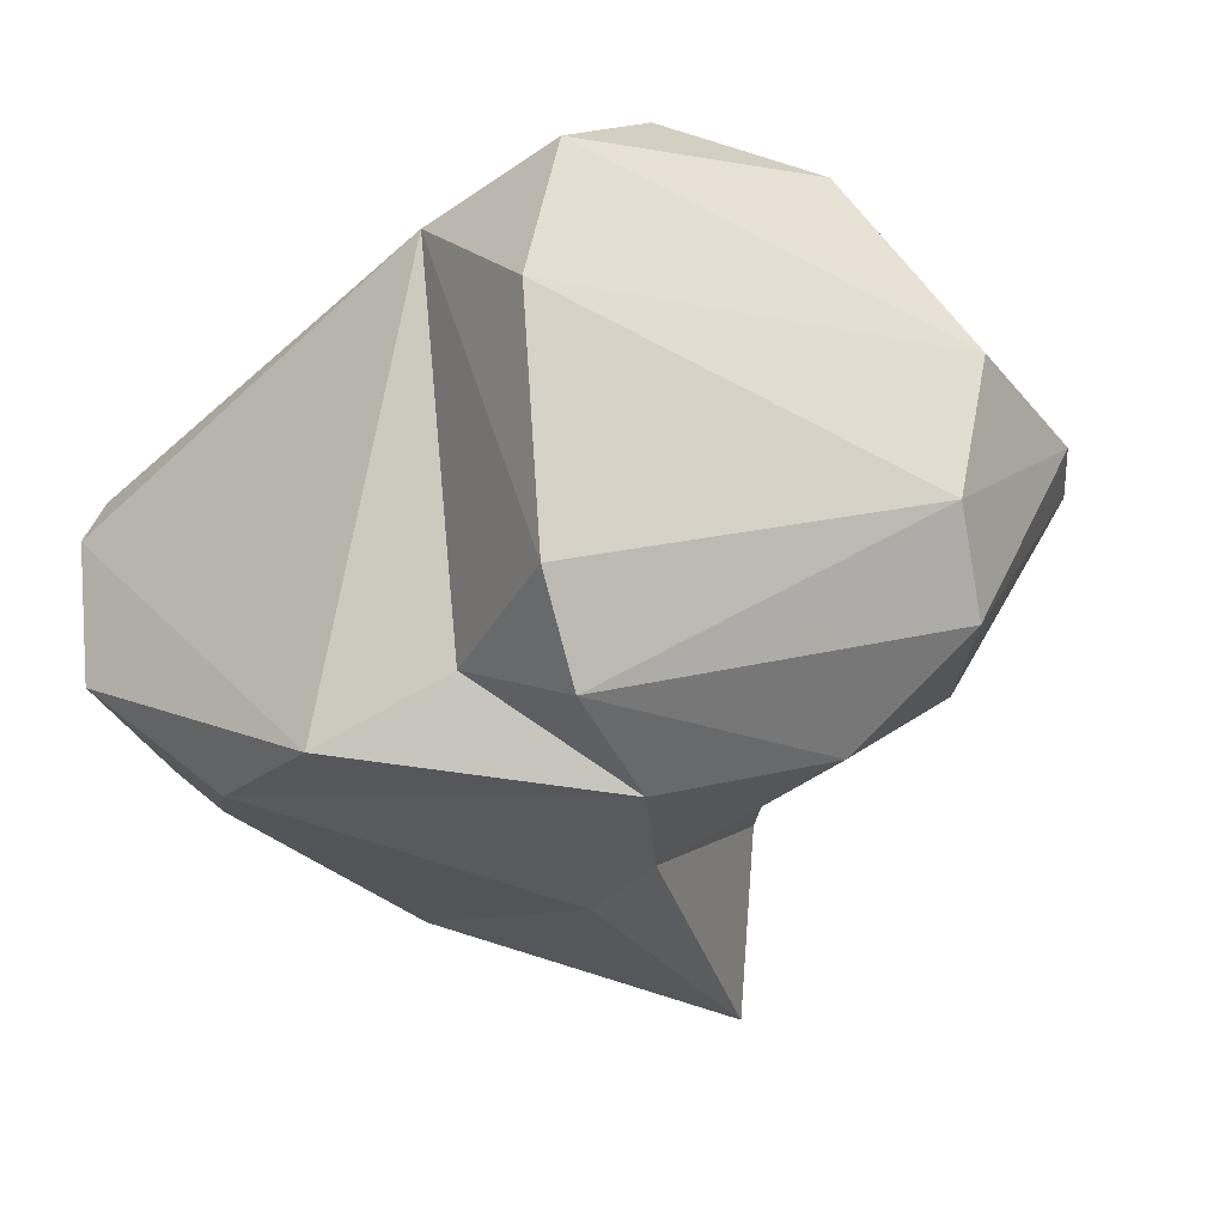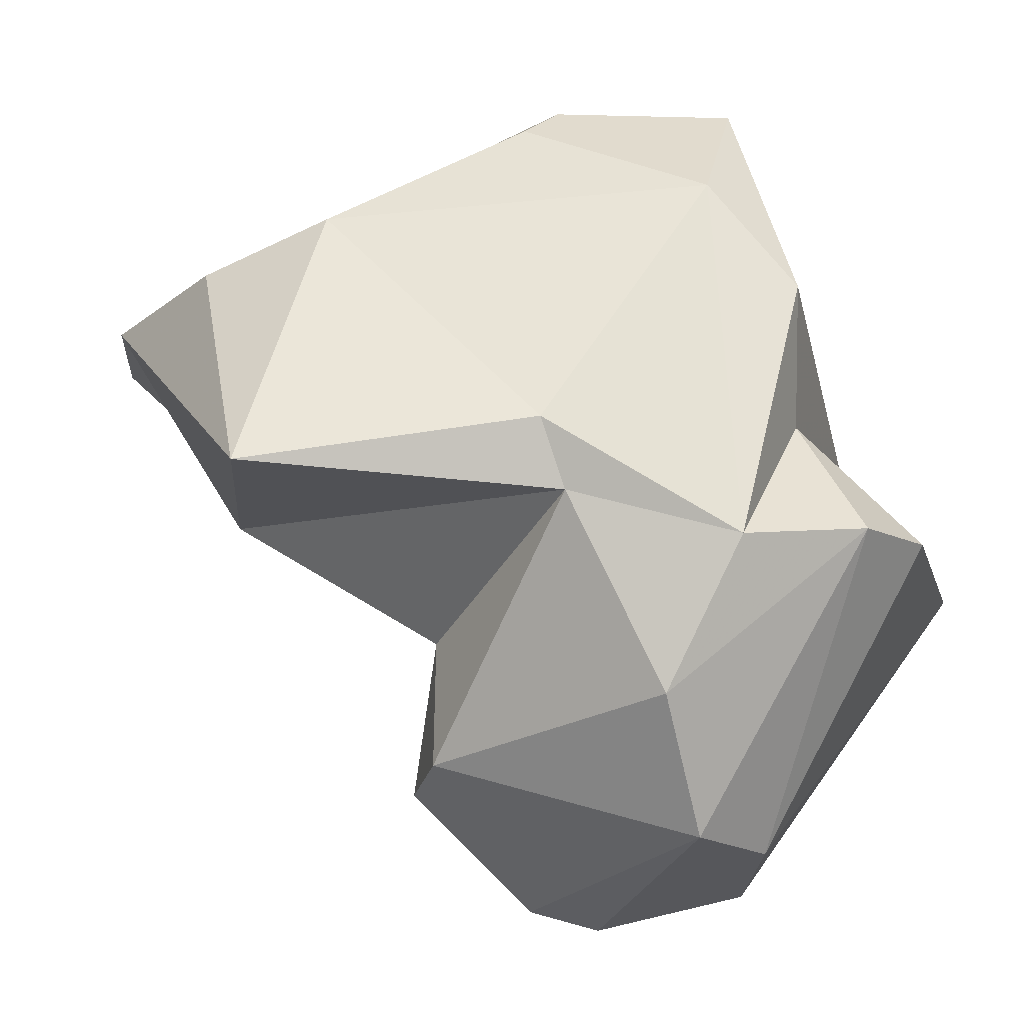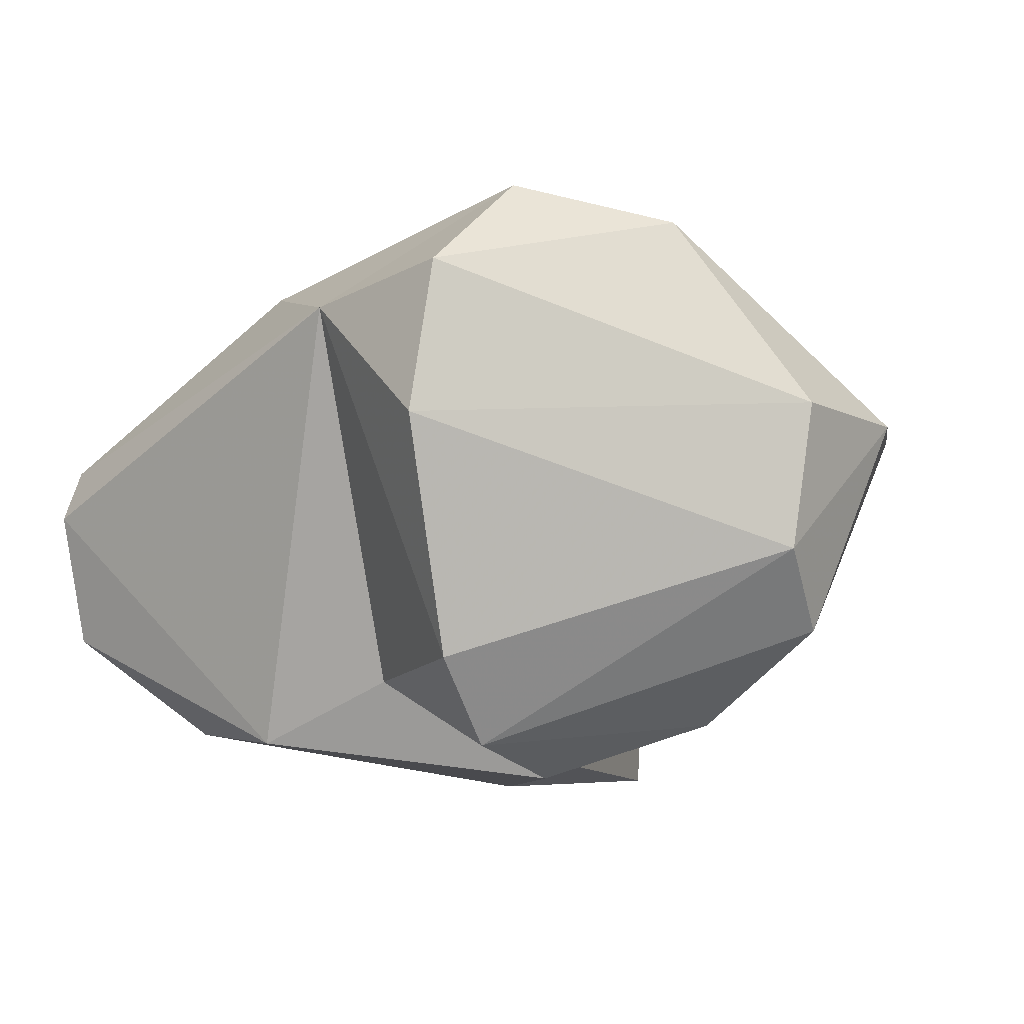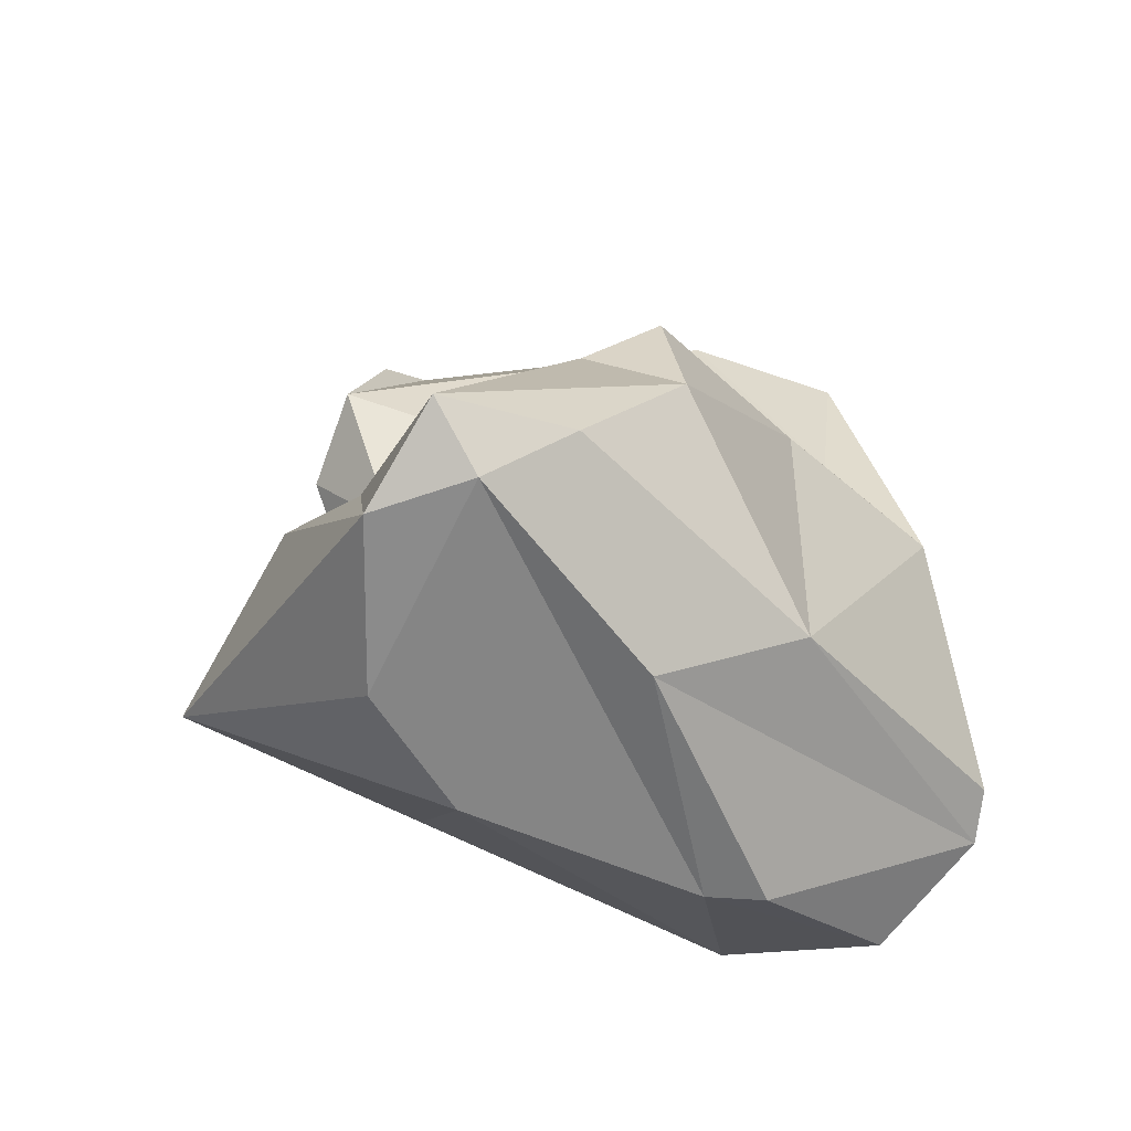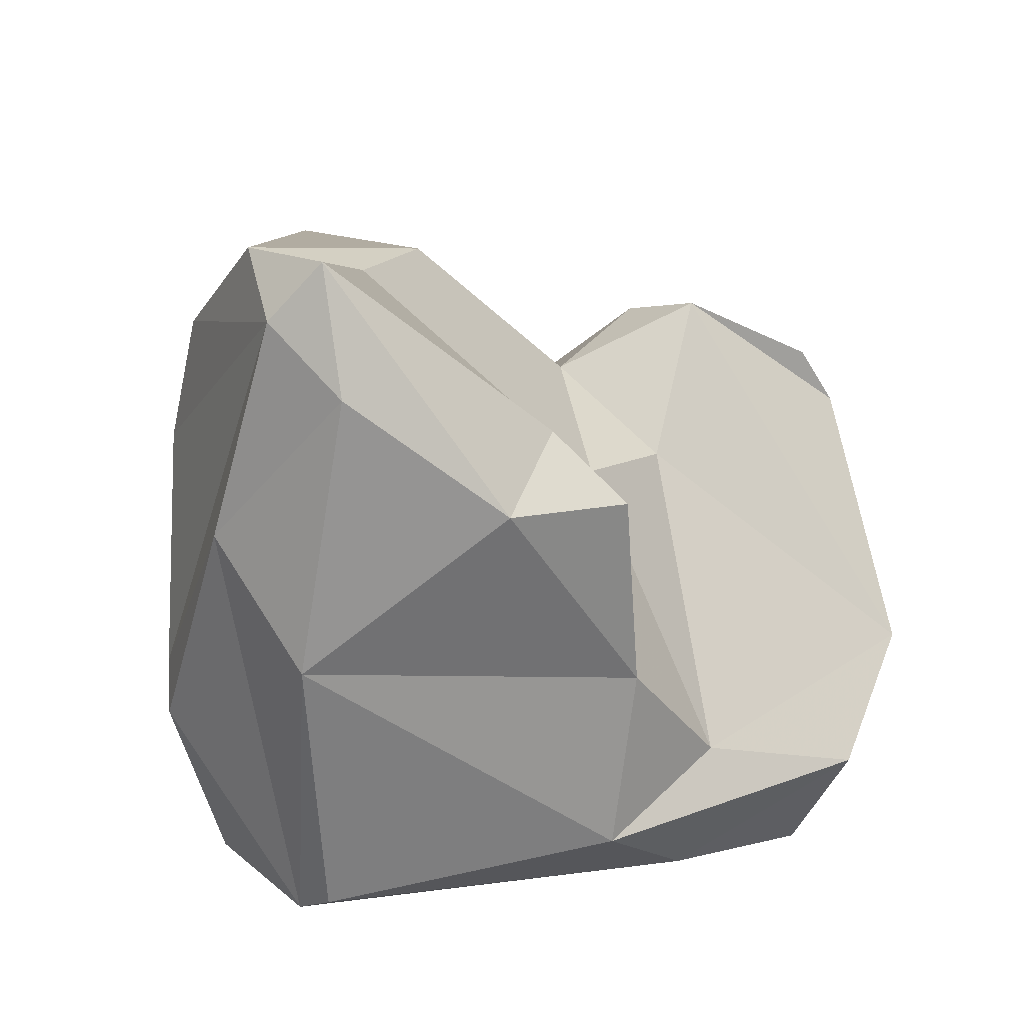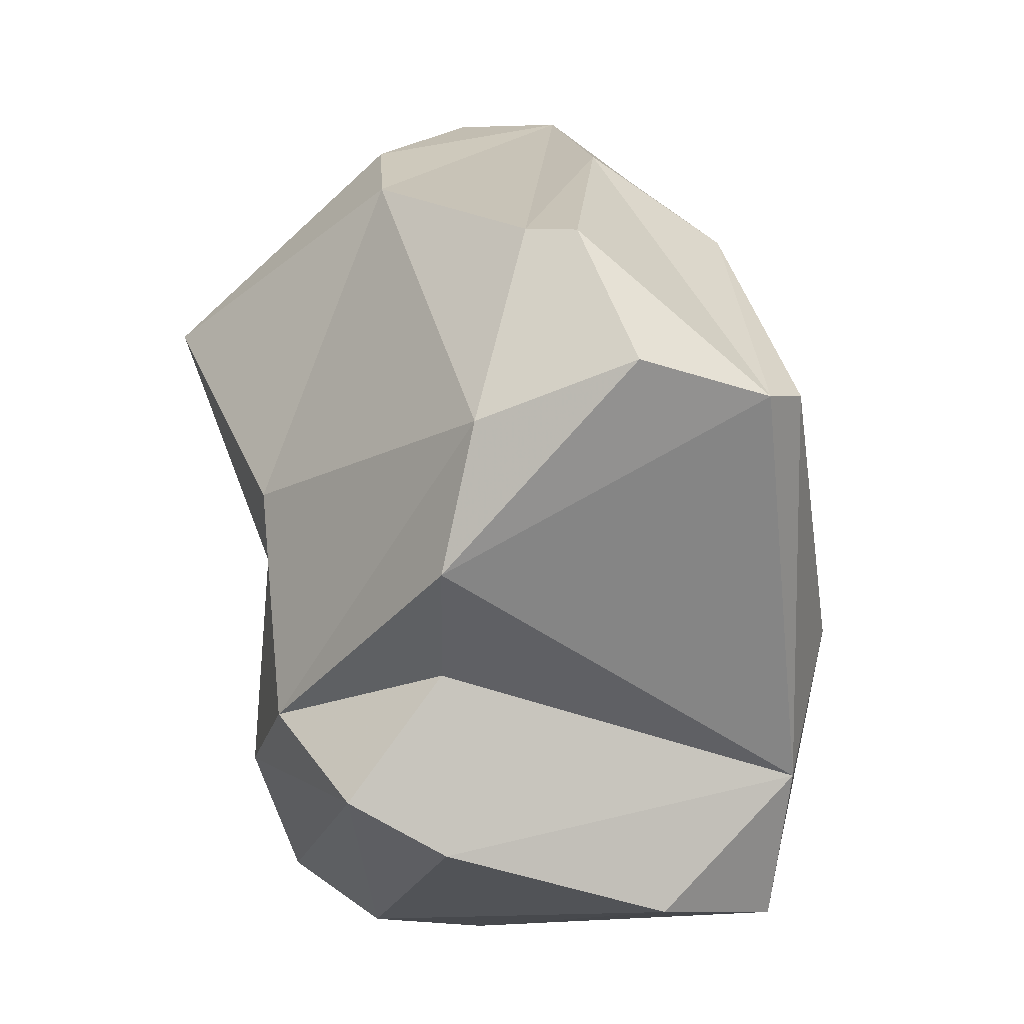
<metadata>
{"format":"obj","ext":"obj","renderer":"f3d","projection":"perspective","resolution":1024,"background":"white","views":[{"elev":-79.6,"azim":119.7,"up":"+Y"},{"elev":7.3,"azim":-49.7,"up":"+Z"},{"elev":-57.6,"azim":123.8,"up":"+Y"},{"elev":50.7,"azim":-15.8,"up":"+Y"},{"elev":69.4,"azim":67.7,"up":"+Y"},{"elev":46.4,"azim":24.8,"up":"+Z"}]}
</metadata>
<code>
v 155.4 272.5 78.52
v 153.4 284.9 82.47
v 152.7 282.7 74.46
v 148.7 278.9 77.31
v 154.1 289.8 80.32
v 154.6 286.6 76.95
v 154.8 276.3 67.32
v 157.1 290.8 80.73
v 156.5 277.7 70.78
v 155.7 271.8 76.31
v 156.5 268.6 70.36
v 158.3 275.4 62
v 155.3 281.3 84.29
v 156.4 292 78.64
v 158.5 267.2 75.1
v 158 268.3 65.73
v 161.7 281.1 71.92
v 163 272 85.38
v 159.8 273.7 61.36
v 161 278.1 69.05
v 161.9 286.5 73.48
v 162 265.1 75.07
v 163.5 268.7 82.23
v 156.3 278.6 65.74
v 161 268 64.63
v 163.6 270.7 62.24
v 160.2 290.4 79.55
v 161.7 278.4 87.12
v 163.4 278.4 87.7
v 164.8 285.7 72.12
v 164.4 287.2 75.89
v 165.2 265.1 74.21
v 170.9 276.6 71.28
v 168.8 280.7 73.28
v 160.8 285.5 84.38
v 169.1 274.6 63.37
v 167.2 274.1 87.57
v 171.2 267.9 71.33
v 163.4 268.7 77.79
v 173.7 270.9 68.9
v 170.5 275.9 85.99
v 165.7 284.3 83.4
v 171.1 277.2 85.07
v 172.7 274.9 66.77
v 172.7 277 75.66
v 173.4 273 73.32
g foo
f 19 25 16
f 26 25 19
f 16 12 19
f 22 11 16
f 25 22 16
f 38 25 26
f 16 11 7
f 40 38 26
f 40 26 36
f 16 7 12
f 36 26 19
f 12 7 24
f 24 19 12
f 36 19 24
f 15 10 11
f 22 15 11
f 32 22 25
f 25 38 32
f 10 7 11
f 10 9 7
f 44 40 36
f 20 33 36
f 44 36 33
f 9 24 7
f 20 36 24
f 20 24 9
f 39 15 22
f 22 32 39
f 1 10 15
f 46 39 32
f 46 32 38
f 40 46 38
f 10 1 4
f 46 44 45
f 46 40 44
f 3 10 4
f 9 10 3
f 33 45 44
f 33 20 17
f 18 15 23
f 15 39 23
f 18 1 15
f 1 18 13
f 23 39 46
f 1 13 4
f 34 45 33
f 2 5 4
f 4 5 3
f 17 34 33
f 5 6 3
f 3 6 9
f 6 17 9
f 20 9 17
f 30 34 21
f 34 17 21
f 37 18 23
f 28 13 18
f 43 41 46
f 46 41 23
f 45 43 46
f 13 2 4
f 45 34 42
f 5 14 6
f 17 6 14
f 14 21 17
f 14 31 21
f 21 31 30
f 30 31 34
f 28 18 37
f 23 41 37
f 42 43 45
f 8 2 13
f 35 8 28
f 8 13 28
f 5 2 8
f 27 8 35
f 5 8 14
f 14 8 27
f 31 42 34
f 27 31 14
f 28 37 29
f 41 29 37
f 42 41 43
f 35 29 41
f 42 35 41
f 35 28 29
f 27 35 42
f 42 31 27
g

</code>
